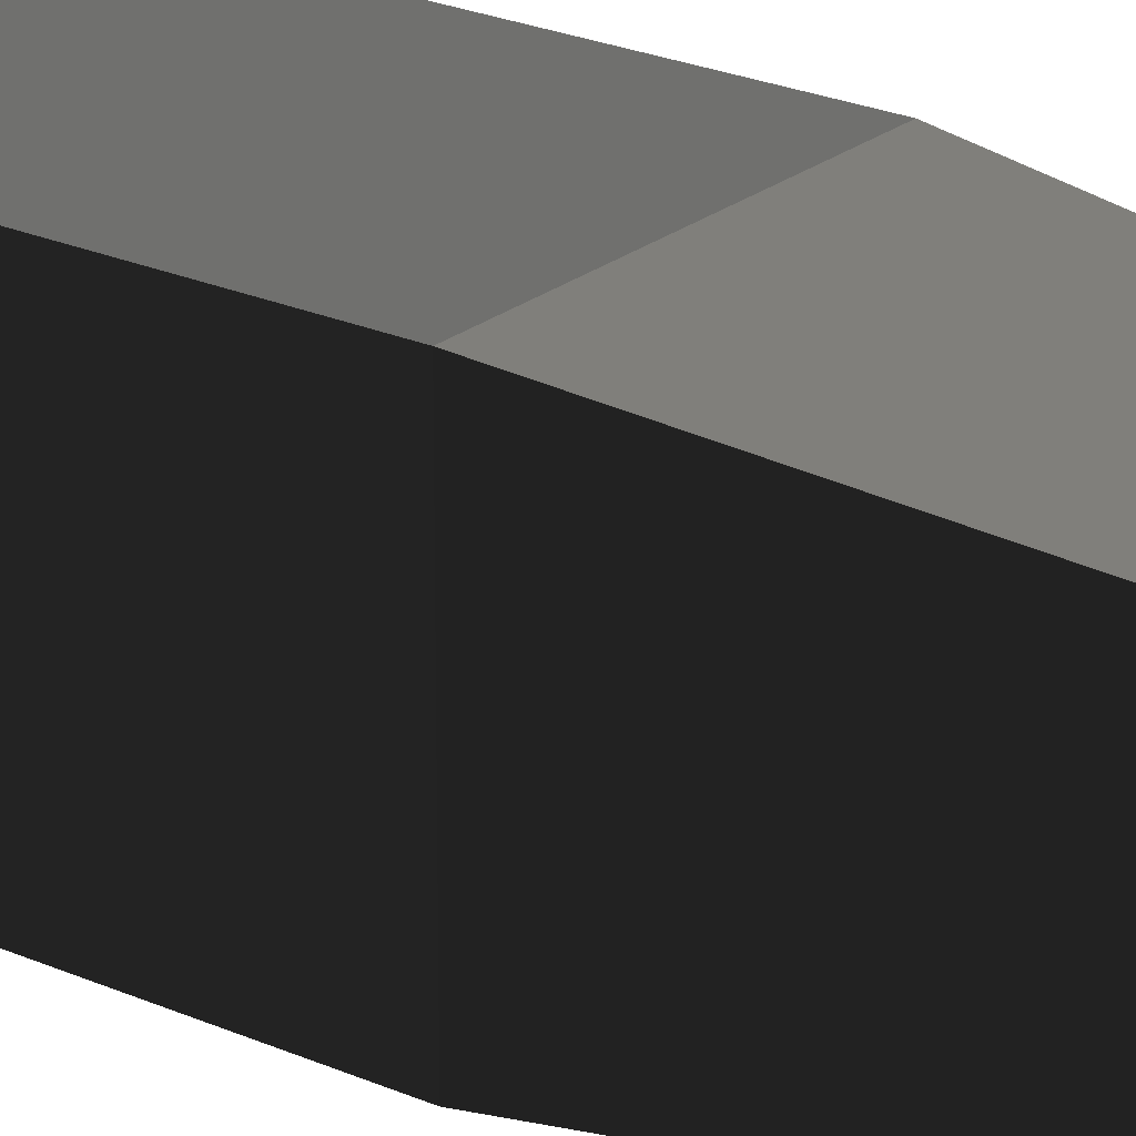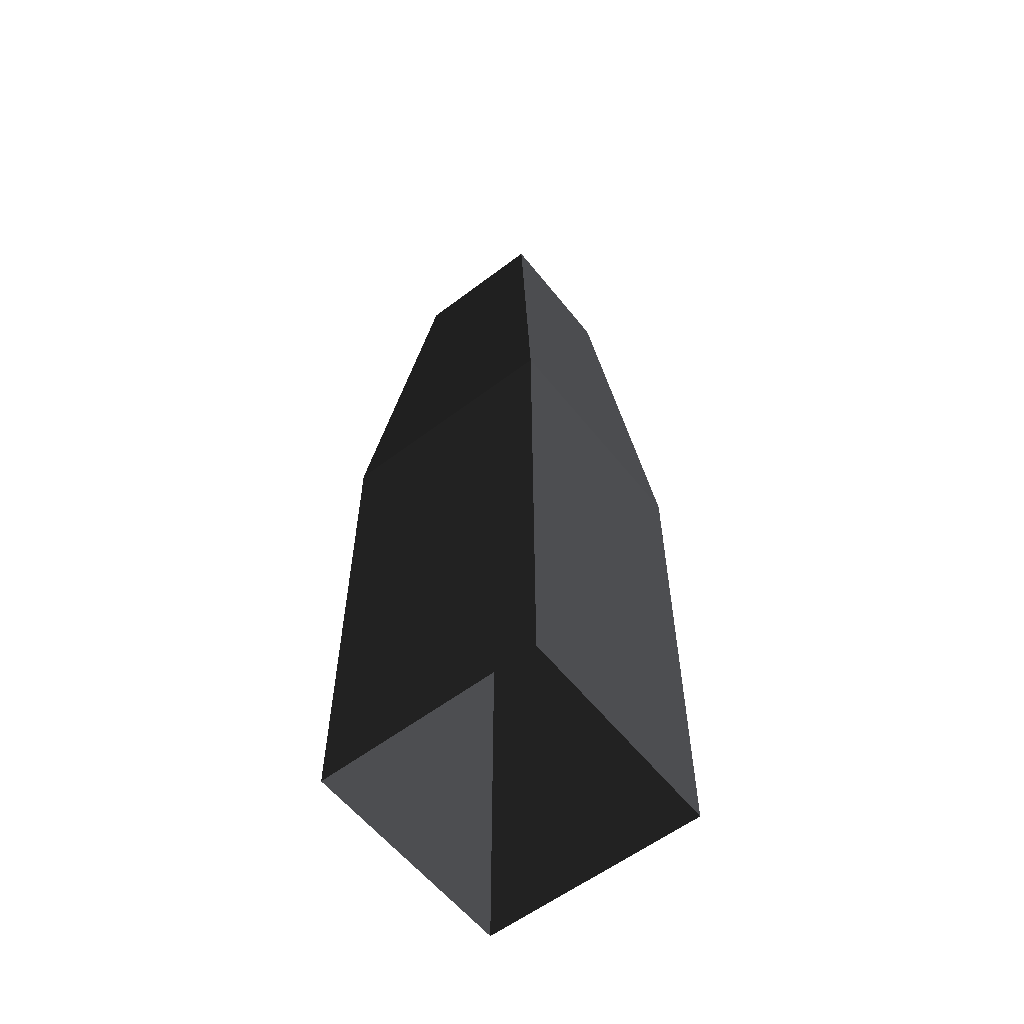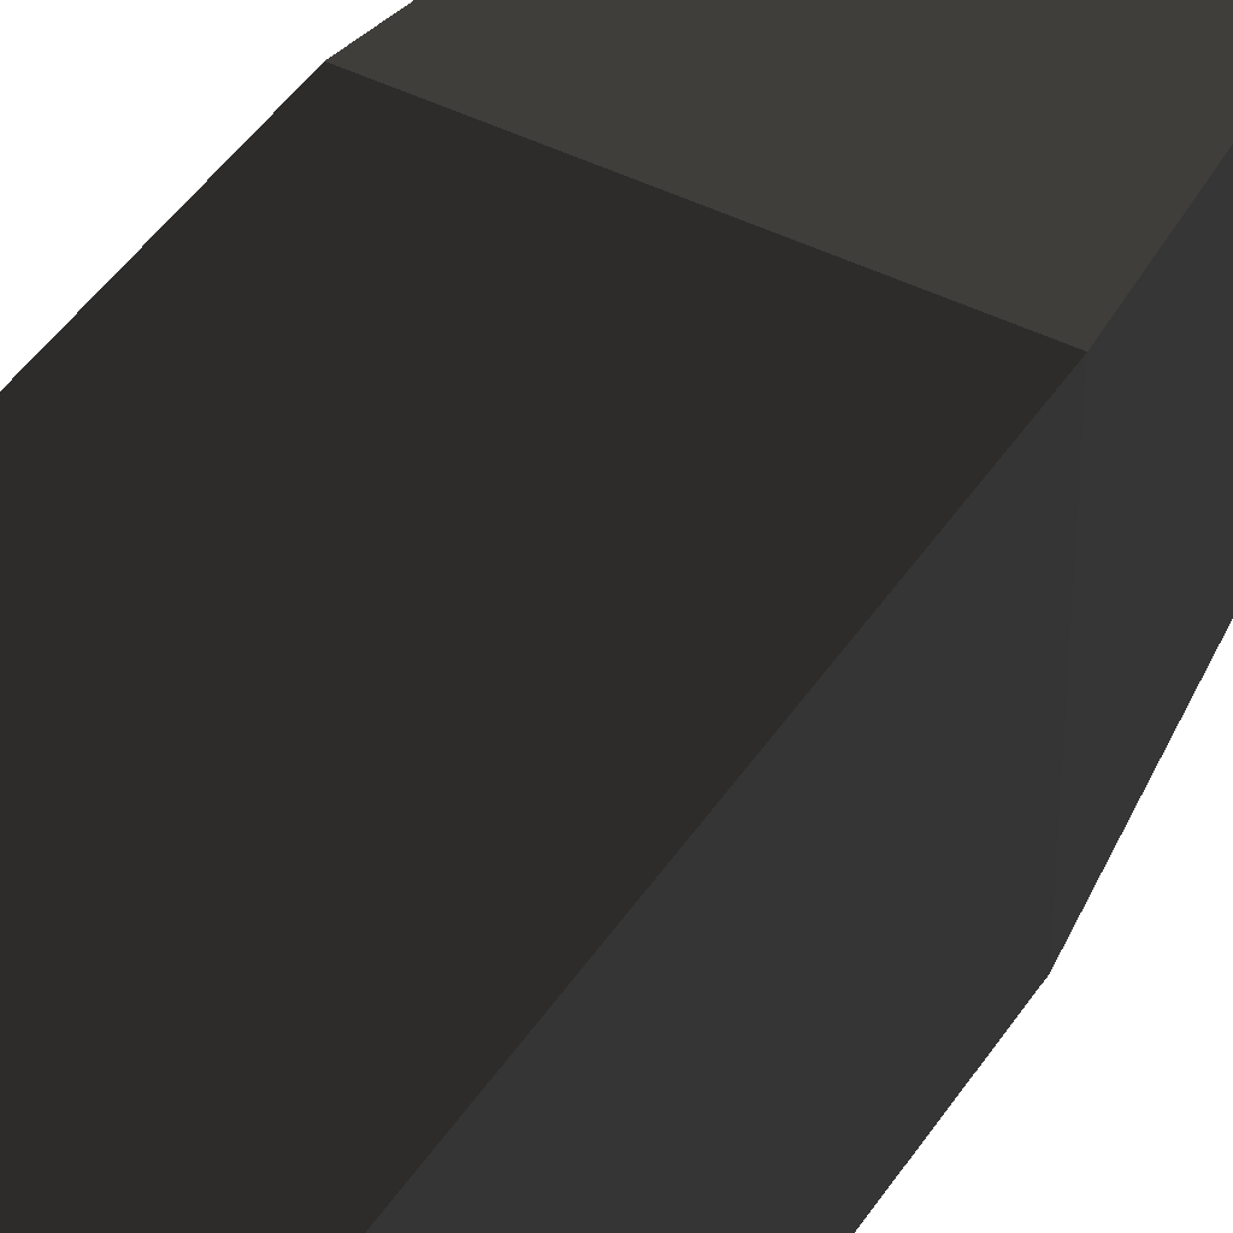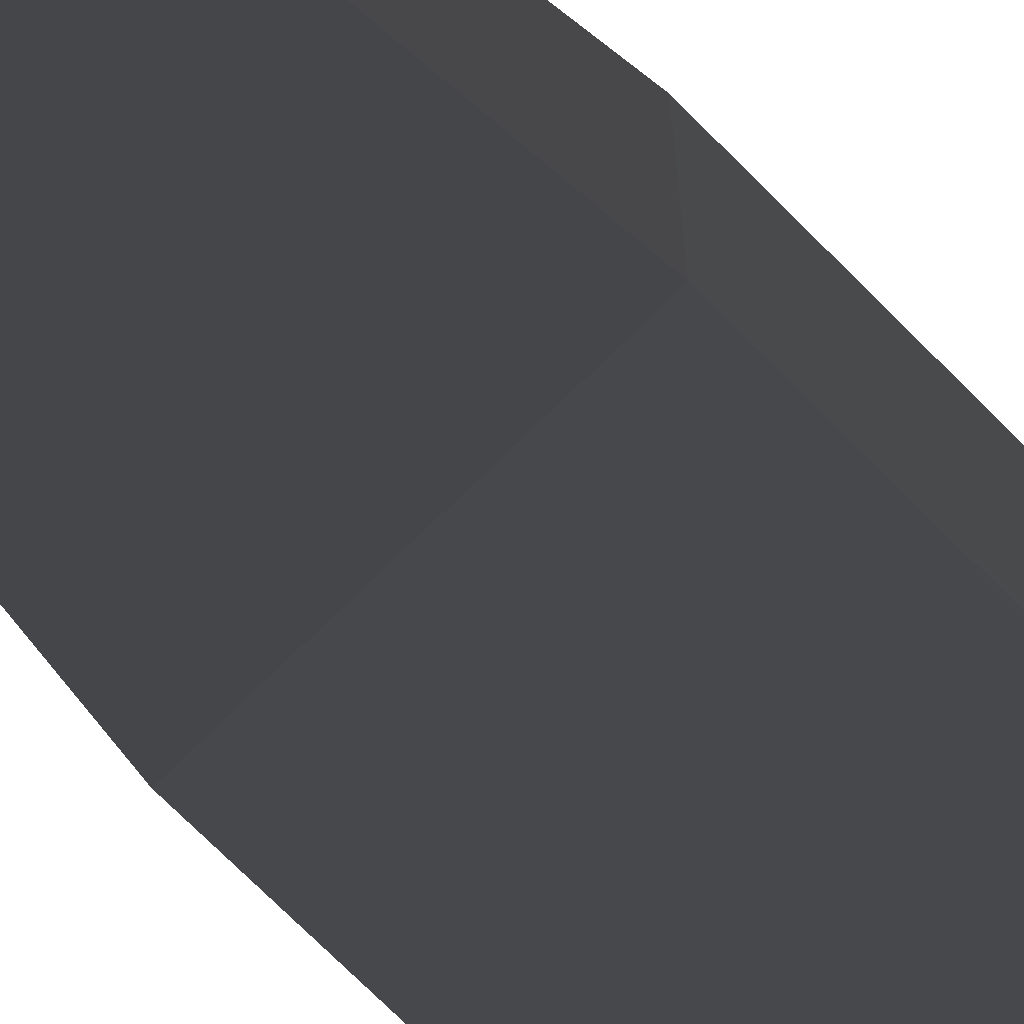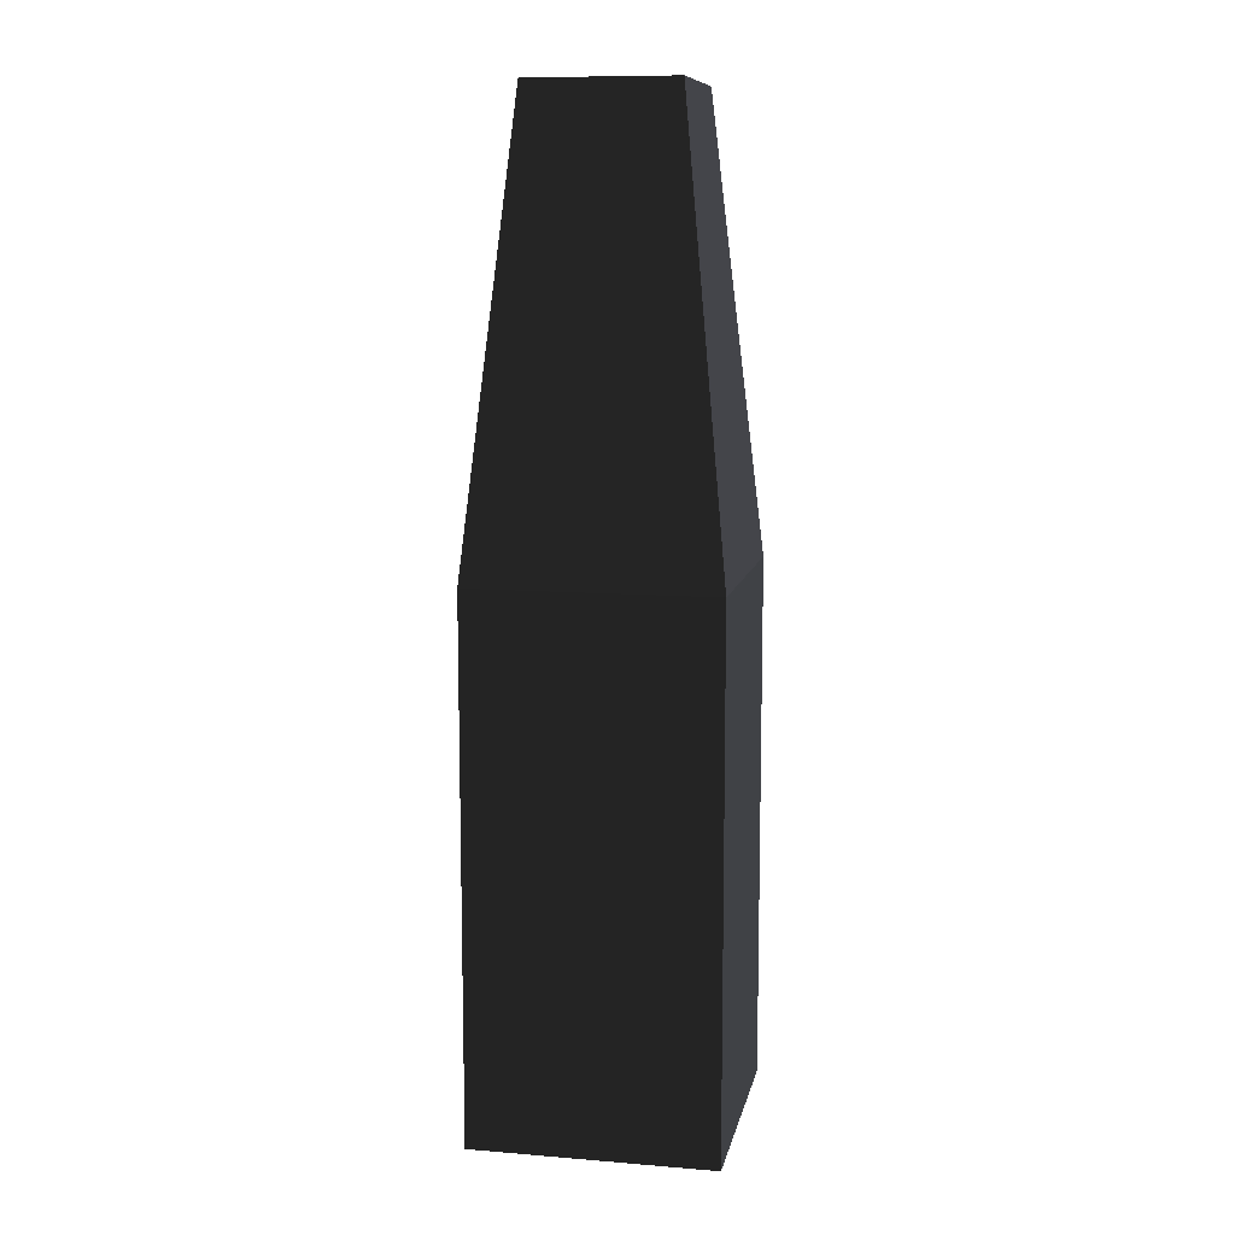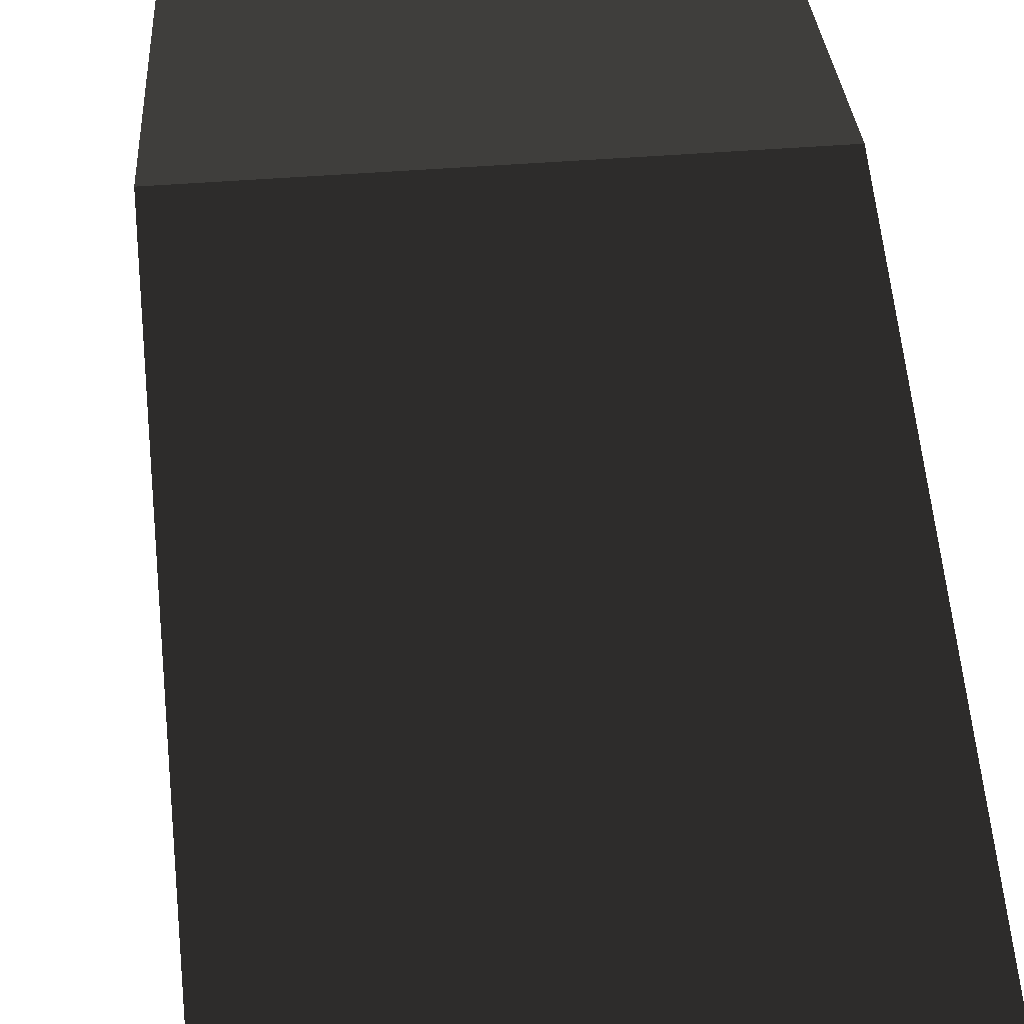
<metadata>
{"format":"obj","ext":"obj","renderer":"f3d","projection":"perspective","resolution":1024,"background":"white","views":[{"elev":23.3,"azim":-53.0,"up":"+Y"},{"elev":-58.2,"azim":-141.9,"up":"+Z"},{"elev":43.6,"azim":-149.4,"up":"+Y"},{"elev":-71.8,"azim":44.7,"up":"+Y"},{"elev":10.3,"azim":-78.5,"up":"+Z"},{"elev":46.7,"azim":175.1,"up":"+Y"}]}
</metadata>
<code>
v -1 -1 1
v -1 -1 -1.834
v -1 1 -1.834
v -1 1 1
v -1 1 1
v -1 1 -1.834
v 1 1 -1.834
v 1 1 1
v 1 1 1
v 1 1 -1.834
v 1 -1 -1.834
v 1 -1 1
v 1 -1 1
v 1 -1 -1.834
v -1 -1 -1.834
v -1 -1 1
v 1 -1 1
v 0.6066 -0.6066 4.673
v 0.6066 0.6066 4.673
v 1 1 1
v 0.6066 -0.6066 4.673
v -0.6066 -0.6066 4.673
v -0.6066 0.6066 4.673
v 0.6066 0.6066 4.673
v -1 1 1
v -0.6066 0.6066 4.673
v -0.6066 -0.6066 4.673
v -1 -1 1
v -1 -1 1
v -0.6066 -0.6066 4.673
v 0.6066 -0.6066 4.673
v 1 -1 1
v 1 1 1
v 0.6066 0.6066 4.673
v -0.6066 0.6066 4.673
v -1 1 1
v 1 -1 -1.834
v 1 -1 -3.392
v -1 -1 -3.392
v -1 -1 -1.834
v 1 1 -1.834
v 1 1 -3.392
v 1 -1 -3.392
v 1 -1 -1.834
v -1 -1 -1.834
v -1 -1 -3.392
v -1 1 -3.392
v -1 1 -1.834
v -1 1 -1.834
v -1 1 -3.392
v 1 1 -3.392
v 1 1 -1.834
g Column_wall_a.017_34478_254
f 1 3 2
f 1 4 3
f 5 7 6
f 5 8 7
f 9 11 10
f 9 12 11
f 13 15 14
f 13 16 15
f 17 19 18
f 17 20 19
f 21 23 22
f 21 24 23
f 25 27 26
f 25 28 27
f 29 31 30
f 29 32 31
f 33 35 34
f 33 36 35
f 37 39 38
f 37 40 39
f 41 43 42
f 41 44 43
f 45 47 46
f 45 48 47
f 49 51 50
f 49 52 51

</code>
